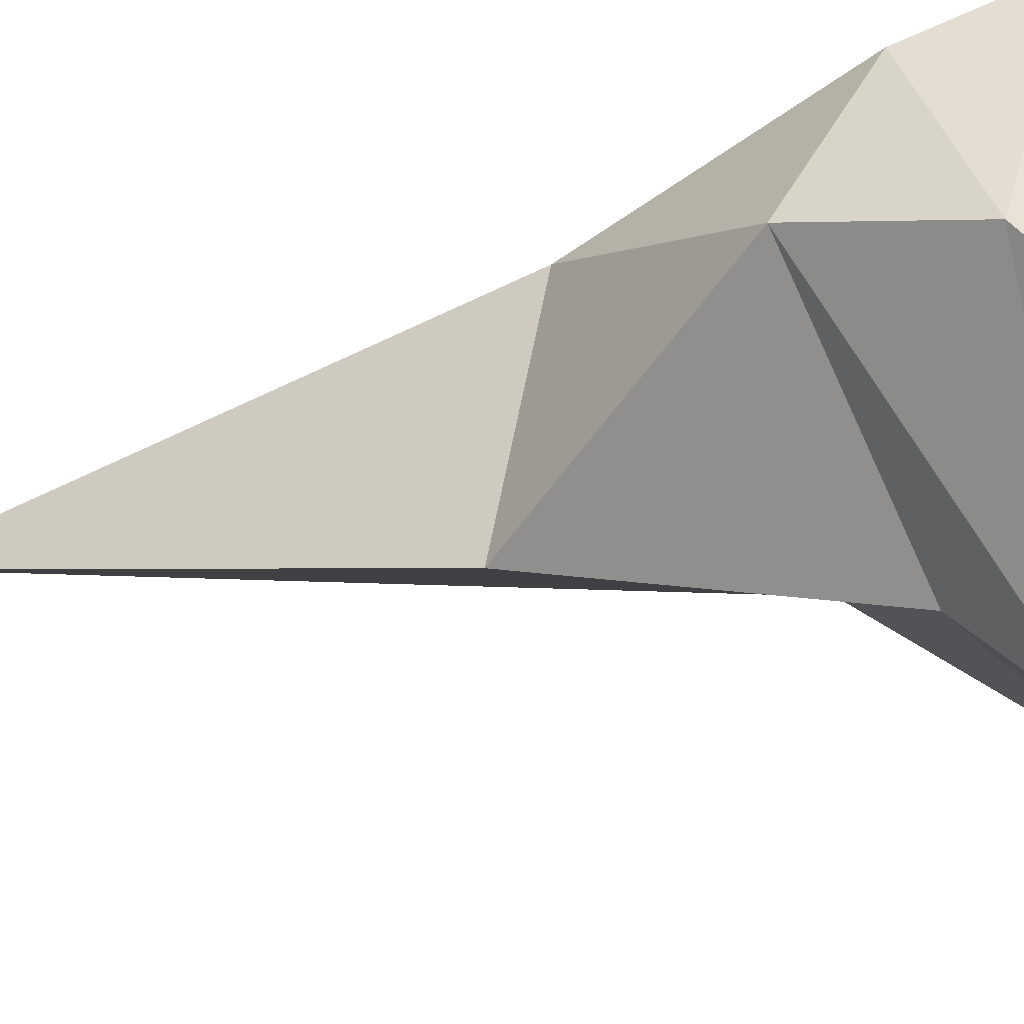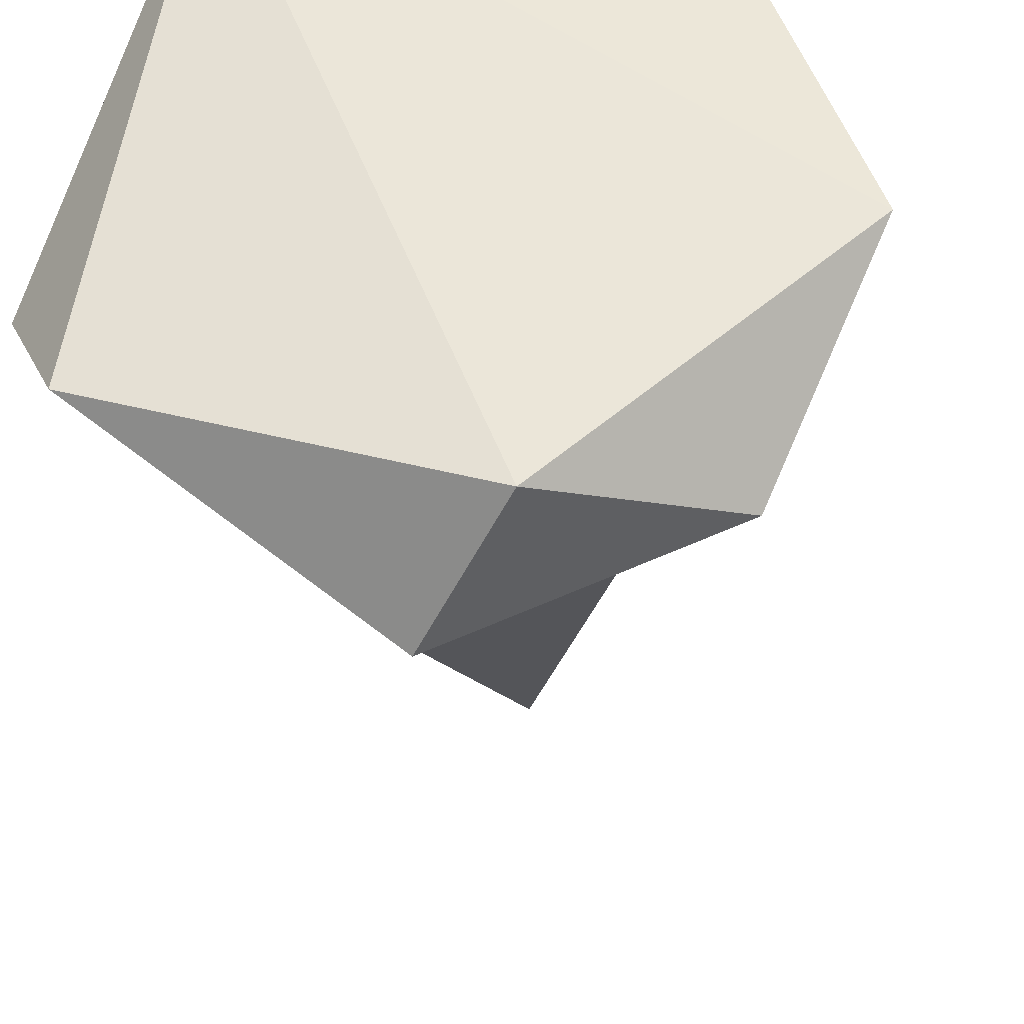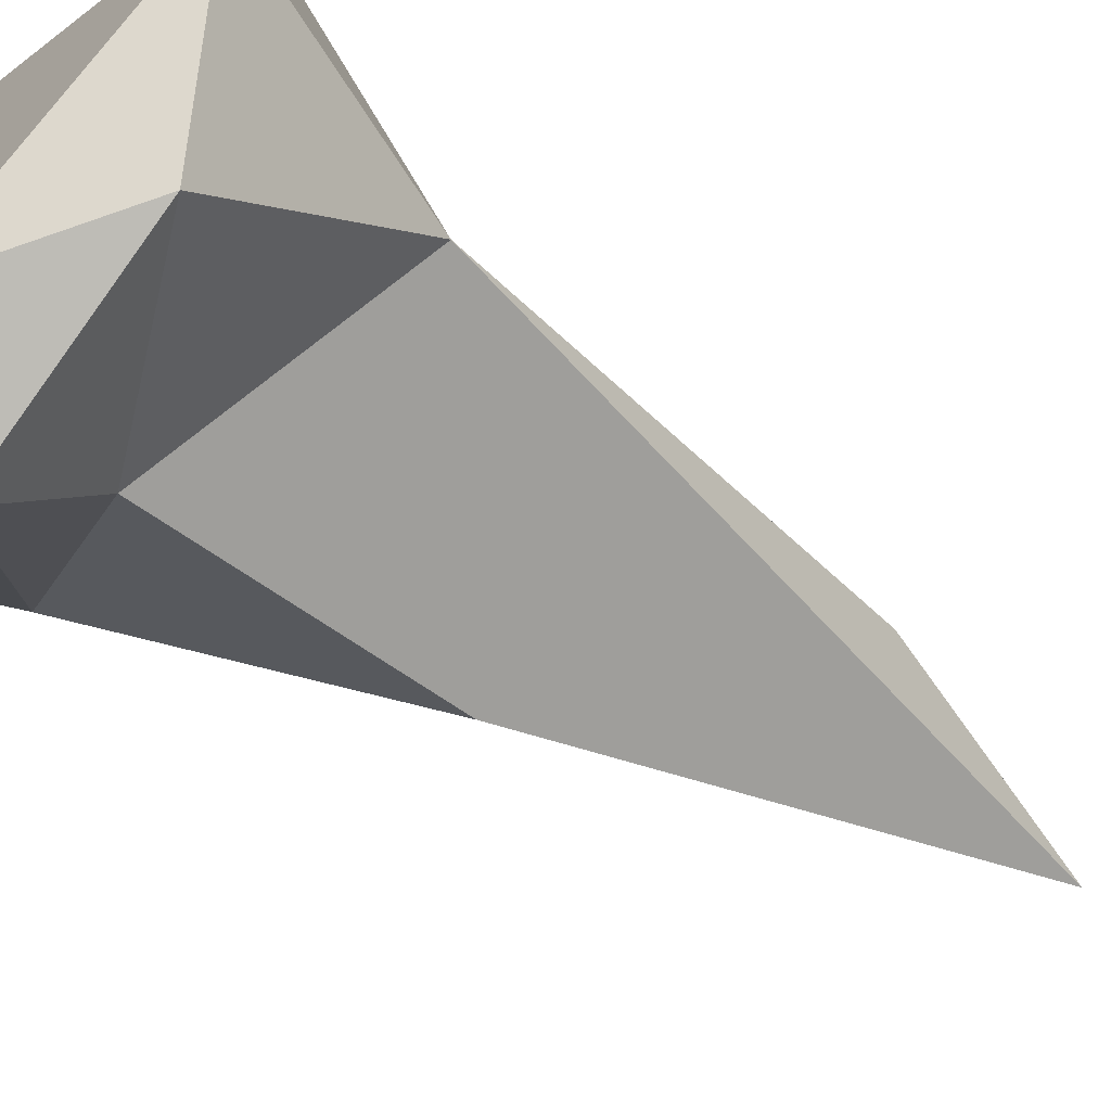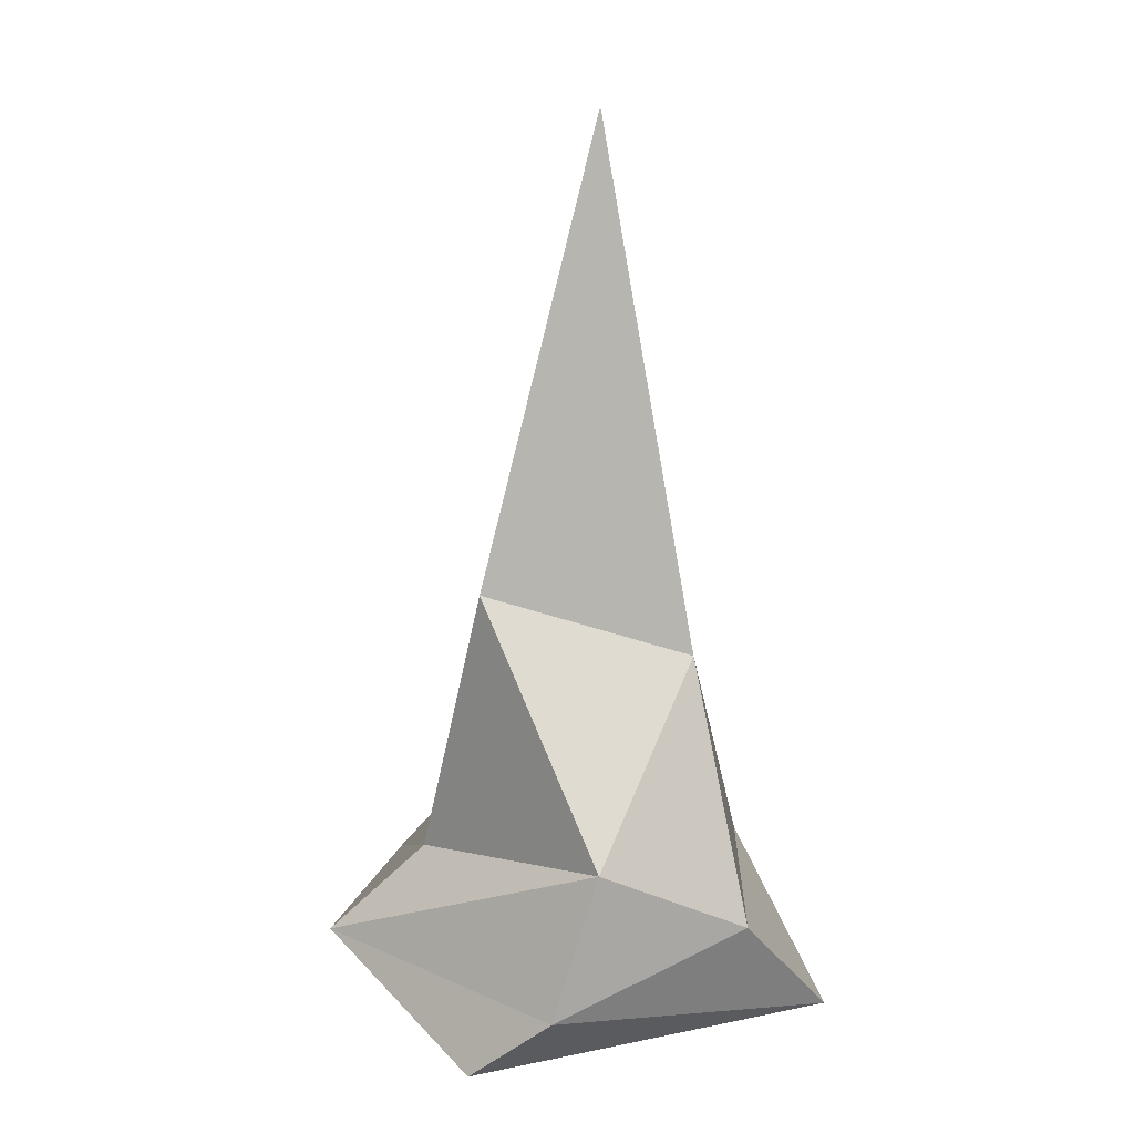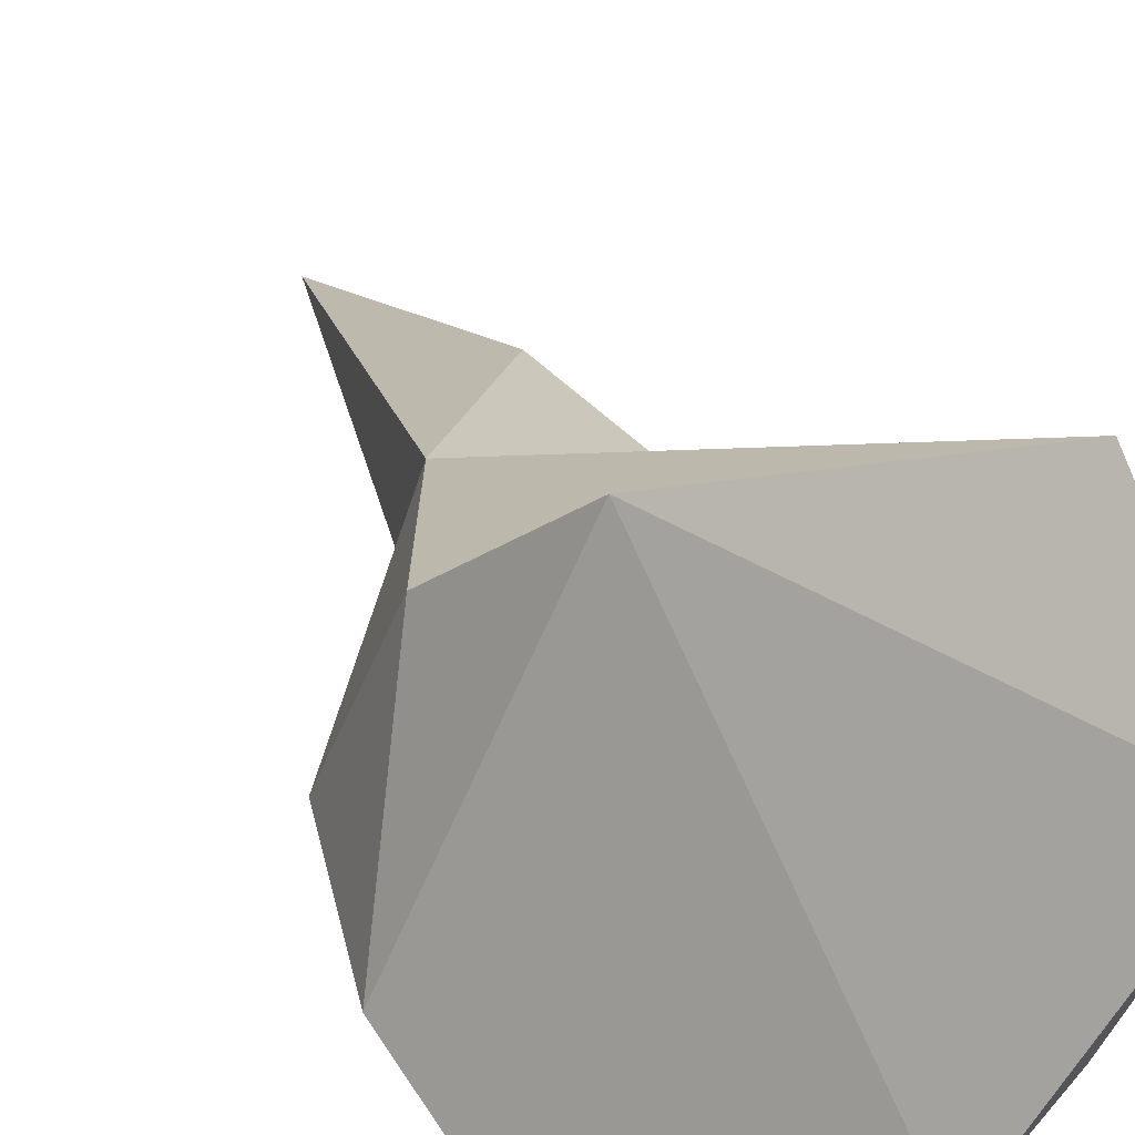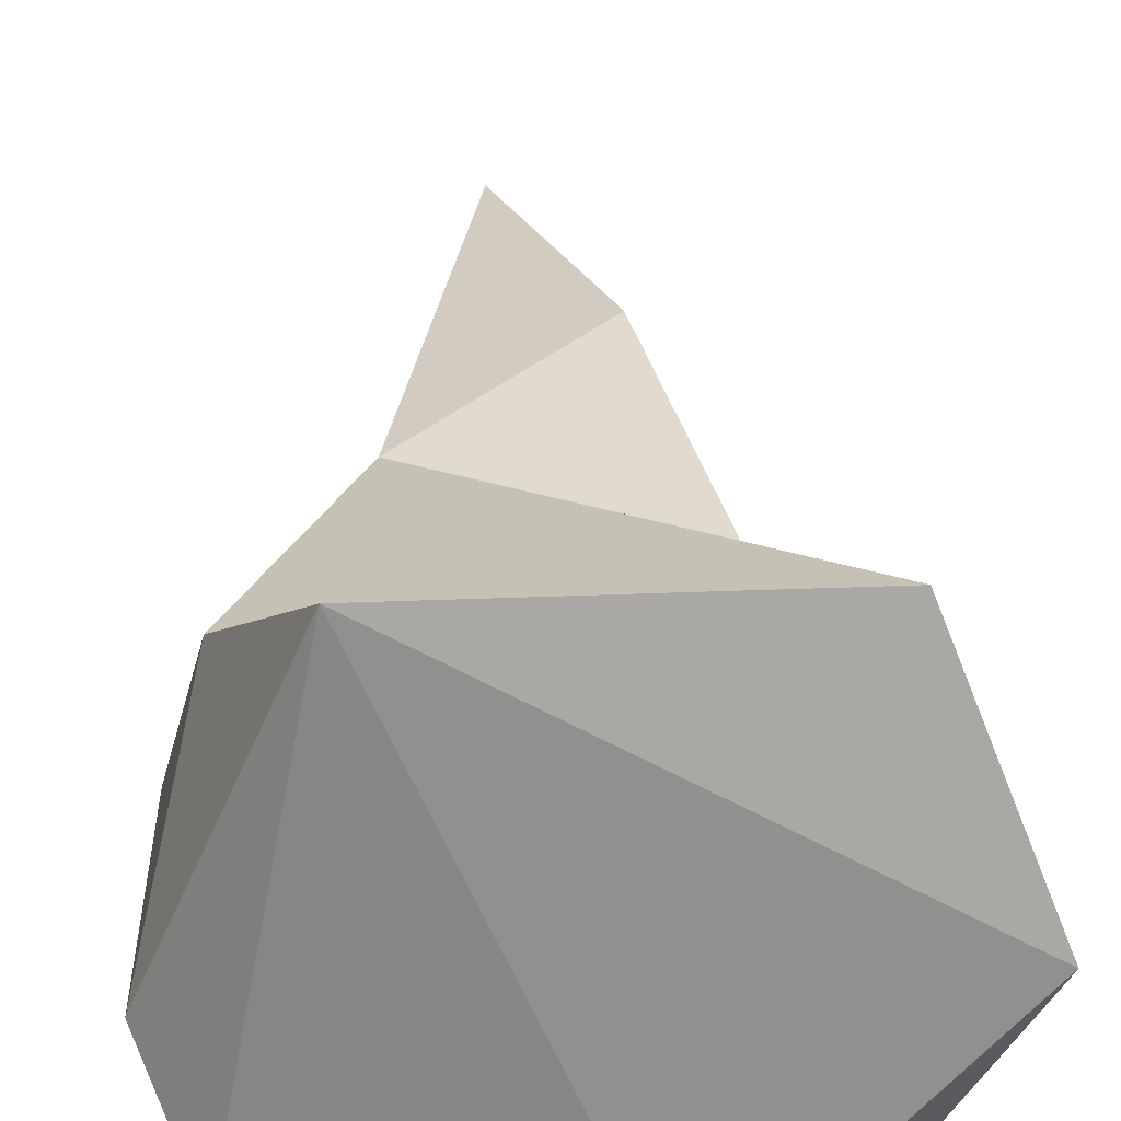
<metadata>
{"format":"obj","ext":"obj","renderer":"f3d","projection":"perspective","resolution":1024,"background":"white","views":[{"elev":-34.4,"azim":-72.1,"up":"+Z"},{"elev":-23.6,"azim":5.4,"up":"+Z"},{"elev":-54.5,"azim":53.9,"up":"+Z"},{"elev":15.9,"azim":-95.4,"up":"+Y"},{"elev":25.2,"azim":-20.3,"up":"+Z"},{"elev":32.2,"azim":-3.0,"up":"+Z"}]}
</metadata>
<code>
g col_stalagmite2
v -0.5141 2.105 0.5168
v -1.044 0.6658 0.7673
v -1.236 1.098 -0.09508
v 1.112 0.3331 -1.124
v 0.998 1.391 -0.2051
v -0.02029 0.8078 -1.01
v 1.565 0.1127 -0.1691
v 0.998 1.391 -0.2051
v 1.112 0.3331 -1.124
v 0.998 1.391 -0.2051
v -0.3101 2.435 -0.679
v -0.02029 0.8078 -1.01
v 1.565 0.1127 -0.1691
v -0.6783 -0.006973 1.299
v 1.085 0.3832 1.053
v -1.236 1.098 -0.09508
v -1.044 0.6658 0.7673
v -1.331 0.2672 -0.363
v -0.5141 2.105 0.5168
v -1.236 1.098 -0.09508
v -0.3101 2.435 -0.679
v 1.085 0.3832 1.053
v -0.5141 2.105 0.5168
v 0.998 1.391 -0.2051
v -0.02029 0.8078 -1.01
v -0.3101 2.435 -0.679
v -1.236 1.098 -0.09508
v 0.0125 0.2728 -1.584
v 0.3831 -0.1956 -1.228
v 1.112 0.3331 -1.124
v 0.3831 -0.1956 -1.228
v 1.565 0.1127 -0.1691
v 1.112 0.3331 -1.124
v -1.087 -0.1579 -0.8163
v -1.331 0.2672 -0.363
v -0.6783 -0.006973 1.299
v -1.087 -0.1579 -0.8163
v 0.0125 0.2728 -1.584
v -1.331 0.2672 -0.363
v 0.3831 -0.1956 -1.228
v -1.087 -0.1579 -0.8163
v -0.6783 -0.006973 1.299
v 0.0125 0.2728 -1.584
v -0.02029 0.8078 -1.01
v -1.236 1.098 -0.09508
v -1.331 0.2672 -0.363
v -1.044 0.6658 0.7673
v -0.6783 -0.006973 1.299
v 0.3831 -0.1956 -1.228
v 0.0125 0.2728 -1.584
v -1.087 -0.1579 -0.8163
v 0.998 1.391 -0.2051
v 1.565 0.1127 -0.1691
v 1.085 0.3832 1.053
v 1.112 0.3331 -1.124
v -0.02029 0.8078 -1.01
v 0.0125 0.2728 -1.584
v -0.6783 -0.006973 1.299
v -1.044 0.6658 0.7673
v 1.085 0.3832 1.053
v -1.044 0.6658 0.7673
v -0.5141 2.105 0.5168
v 1.085 0.3832 1.053
v 0.0125 0.2728 -1.584
v -1.236 1.098 -0.09508
v -1.331 0.2672 -0.363
v -0.6783 -0.006973 1.299
v 1.565 0.1127 -0.1691
v 0.3831 -0.1956 -1.228
v 0.998 1.391 -0.2051
v 0.4309 3.806 0.133
v -0.05431 5.13 0.02419
v 0.4309 3.806 0.133
v -0.5141 2.105 0.5168
v -0.05431 5.13 0.02419
v -0.3101 2.435 -0.679
v -0.05431 5.13 0.02419
v -0.5141 2.105 0.5168
v -0.3101 2.435 -0.679
v 0.998 1.391 -0.2051
v -0.05431 5.13 0.02419
v 0.998 1.391 -0.2051
v -0.5141 2.105 0.5168
v 0.4309 3.806 0.133
g col_stalagmite2_0
f 3 2 1
f 6 5 4
f 9 8 7
f 12 11 10
f 15 14 13
f 18 17 16
f 21 20 19
f 24 23 22
f 27 26 25
f 30 29 28
f 33 32 31
f 36 35 34
f 39 38 37
f 42 41 40
f 45 44 43
f 48 47 46
f 51 50 49
f 54 53 52
f 57 56 55
f 60 59 58
f 63 62 61
f 66 65 64
f 69 68 67
f 72 71 70
f 75 74 73
f 78 77 76
f 81 80 79
f 84 83 82

</code>
